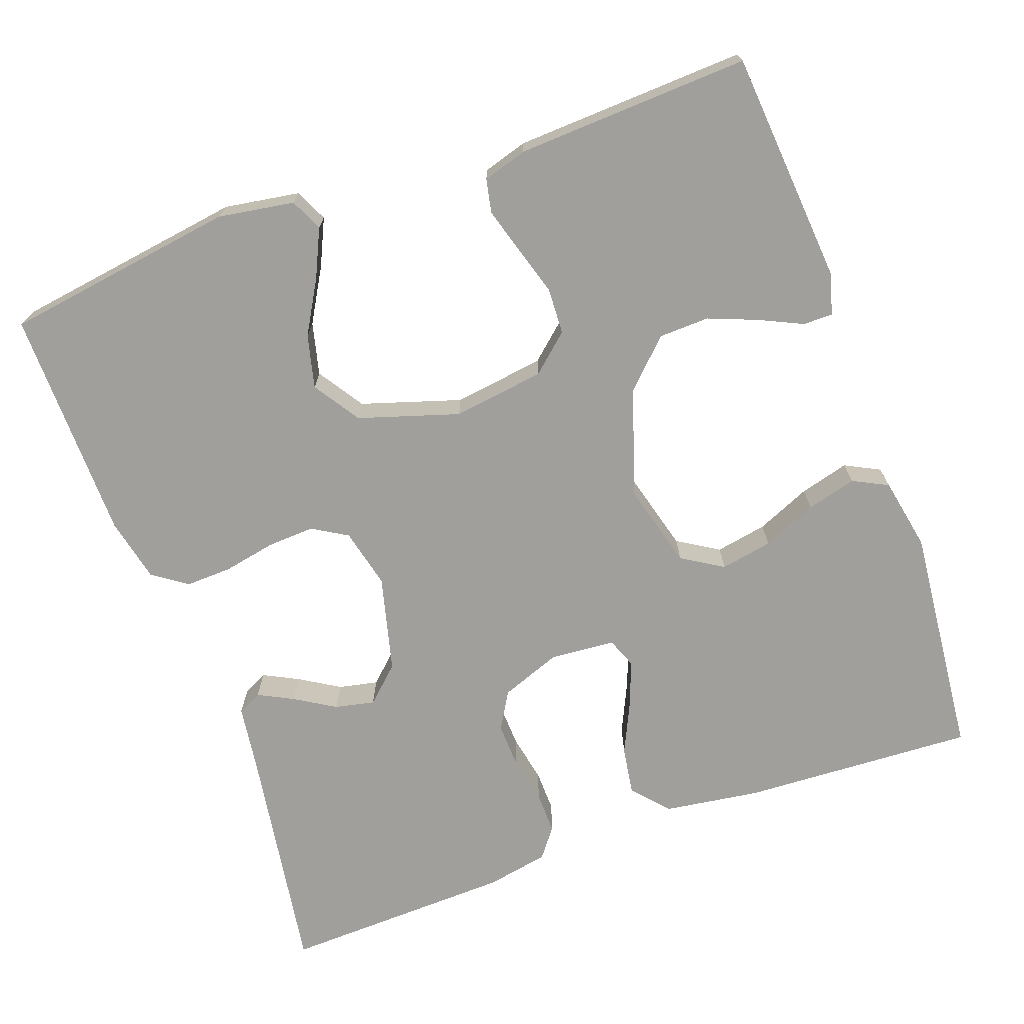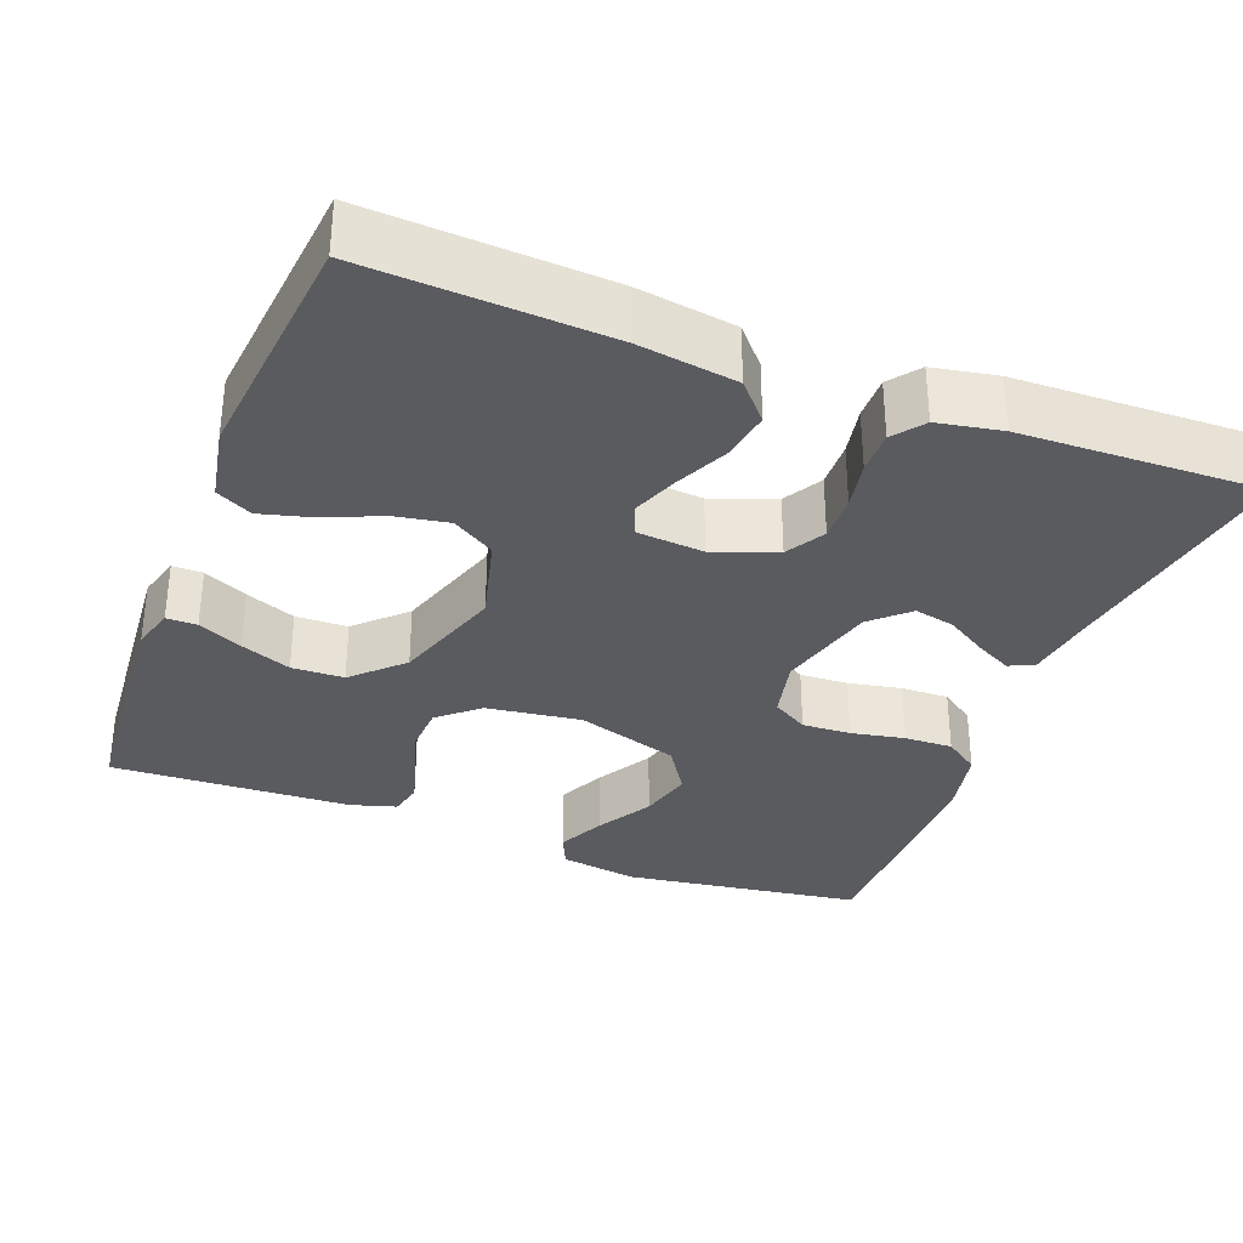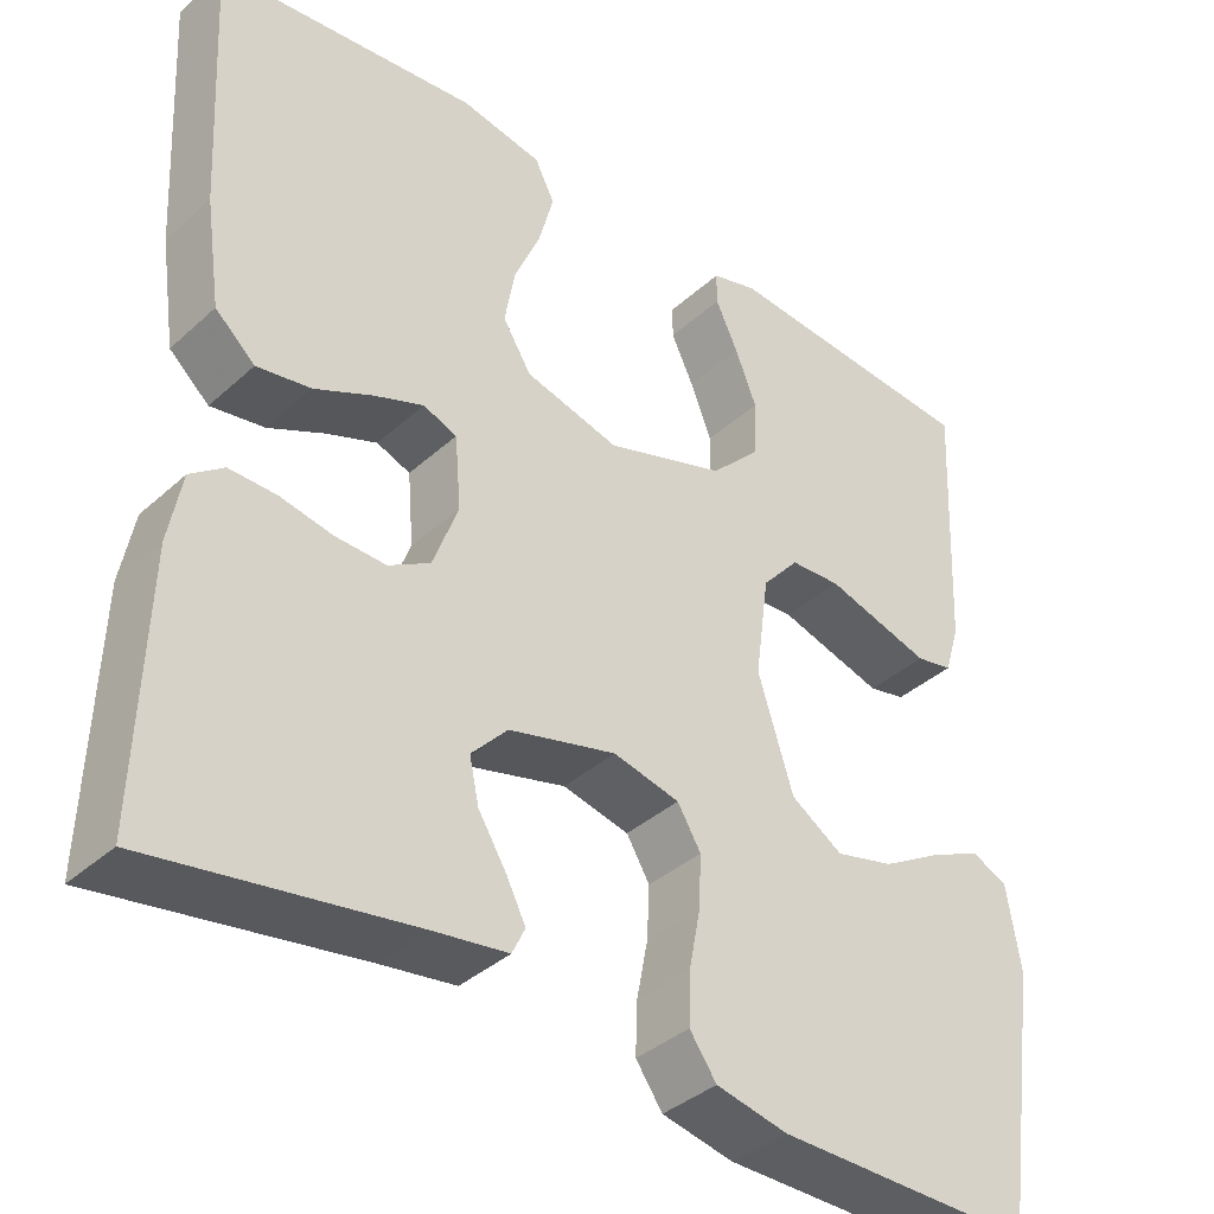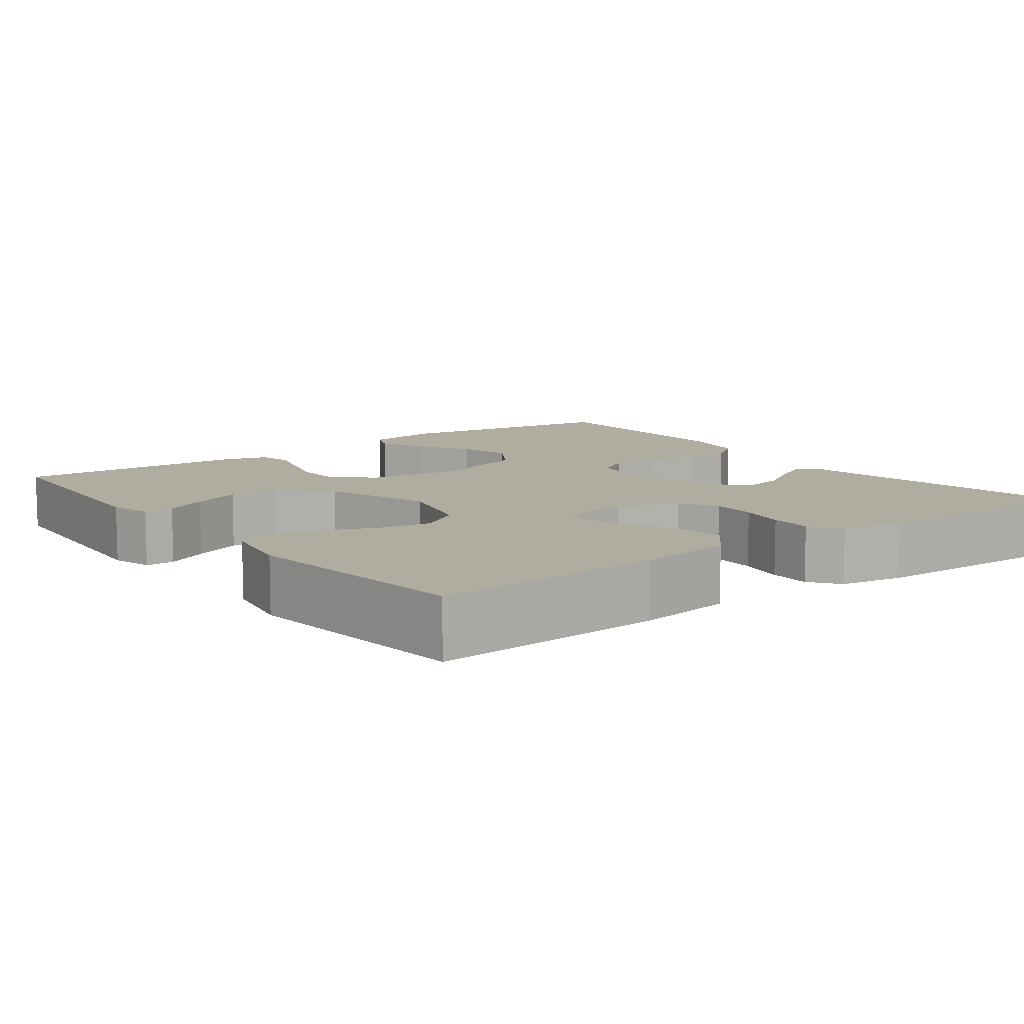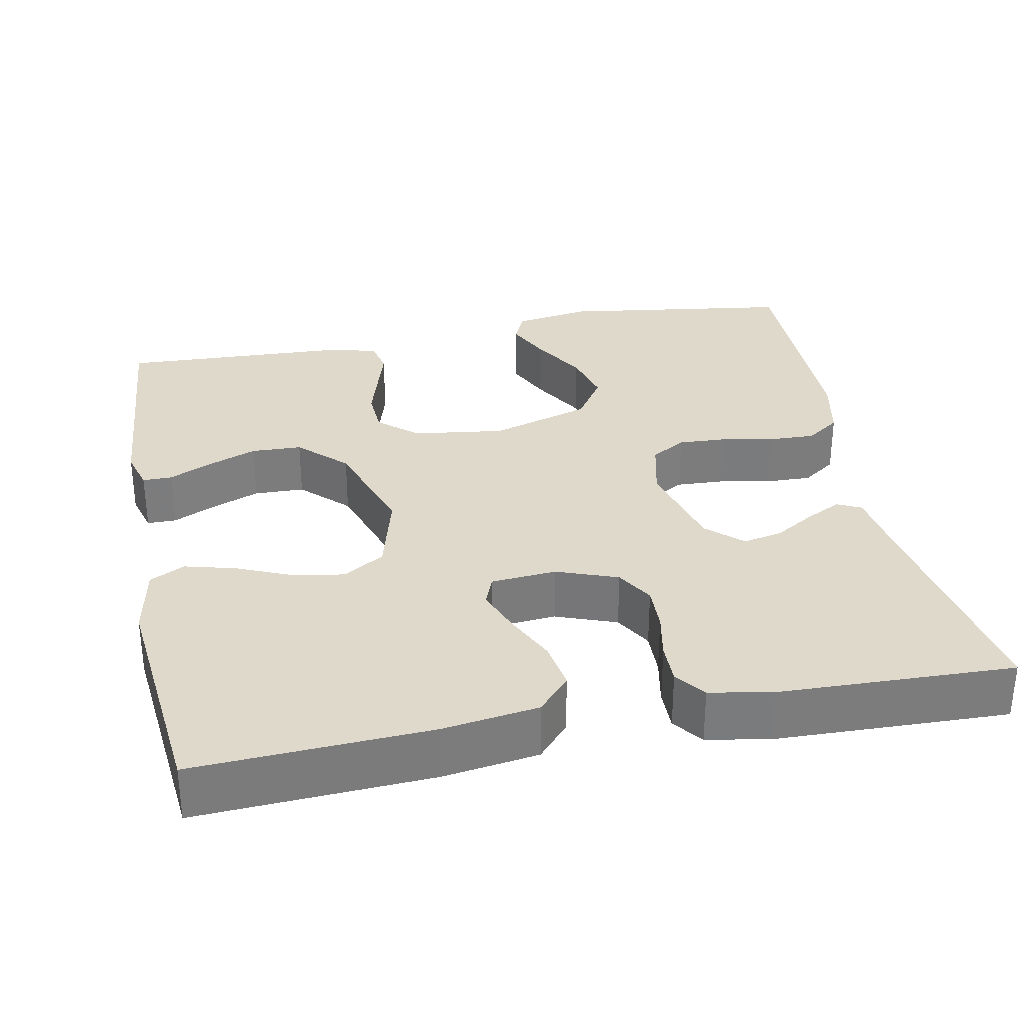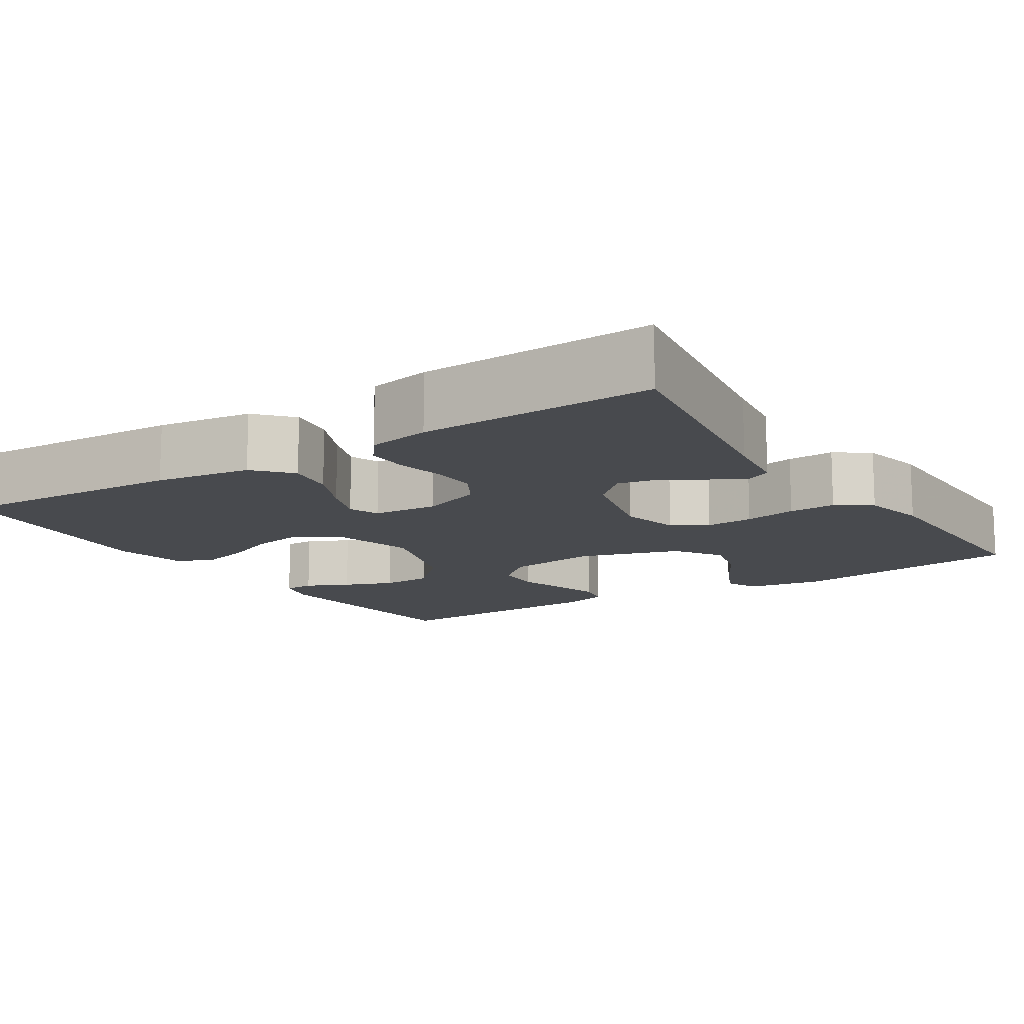
<metadata>
{"format":"obj","ext":"obj","renderer":"f3d","projection":"perspective","resolution":1024,"background":"white","views":[{"elev":-71.2,"azim":-70.0,"up":"+Y"},{"elev":-33.0,"azim":68.9,"up":"+Y"},{"elev":-37.8,"azim":138.7,"up":"+Z"},{"elev":9.9,"azim":52.9,"up":"+Y"},{"elev":31.7,"azim":78.8,"up":"+Y"},{"elev":-13.0,"azim":123.0,"up":"+Y"}]}
</metadata>
<code>
v 0.5 0.07 -0.5
v 0.2 0.07 -0.452
v 0.115 0.07 -0.44
v 0.1 0.07 -0.409
v 0.123 0.07 -0.364
v 0.155 0.07 -0.312
v 0.166 0.07 -0.261
v 0.124 0.07 -0.216
v 0 0.07 -0.184
v -0.077 0.07 -0.202
v -0.104 0.07 -0.247
v -0.101 0.07 -0.308
v -0.088 0.07 -0.375
v -0.086 0.07 -0.435
v -0.117 0.07 -0.479
v -0.2 0.07 -0.497
v -0.5 0.07 -0.5
v -0.543 0.07 -0.2
v -0.527 0.07 -0.102
v -0.485 0.07 -0.083
v -0.425 0.07 -0.111
v -0.356 0.07 -0.151
v -0.288 0.07 -0.168
v -0.228 0.07 -0.129
v -0.187 0.07 0
v -0.203 0.07 0.118
v -0.246 0.07 0.167
v -0.305 0.07 0.17
v -0.369 0.07 0.151
v -0.427 0.07 0.134
v -0.47 0.07 0.143
v -0.487 0.07 0.2
v -0.5 0.07 0.5
v -0.2 0.07 0.524
v -0.147 0.07 0.509
v -0.147 0.07 0.471
v -0.173 0.07 0.416
v -0.198 0.07 0.353
v -0.196 0.07 0.288
v -0.138 0.07 0.229
v 0 0.07 0.184
v 0.109 0.07 0.213
v 0.142 0.07 0.266
v 0.13 0.07 0.333
v 0.1 0.07 0.403
v 0.083 0.07 0.467
v 0.106 0.07 0.512
v 0.2 0.07 0.53
v 0.5 0.07 0.5
v 0.484 0.07 0.2
v 0.466 0.07 0.077
v 0.42 0.07 0.036
v 0.358 0.07 0.046
v 0.292 0.07 0.077
v 0.234 0.07 0.099
v 0.195 0.07 0.084
v 0.188 0.07 0
v 0.217 0.07 -0.078
v 0.265 0.07 -0.106
v 0.323 0.07 -0.104
v 0.384 0.07 -0.092
v 0.438 0.07 -0.091
v 0.476 0.07 -0.12
v 0.491 0.07 -0.2
v 0.5 0 -0.5
v 0.2 0 -0.452
v 0.115 0 -0.44
v 0.1 0 -0.409
v 0.123 0 -0.364
v 0.155 0 -0.312
v 0.166 0 -0.261
v 0.124 0 -0.216
v 0 0 -0.184
v -0.077 0 -0.202
v -0.104 0 -0.247
v -0.101 0 -0.308
v -0.088 0 -0.375
v -0.086 0 -0.435
v -0.117 0 -0.479
v -0.2 0 -0.497
v -0.5 0 -0.5
v -0.543 0 -0.2
v -0.527 0 -0.102
v -0.485 0 -0.083
v -0.425 0 -0.111
v -0.356 0 -0.151
v -0.288 0 -0.168
v -0.228 0 -0.129
v -0.187 0 0
v -0.203 0 0.118
v -0.246 0 0.167
v -0.305 0 0.17
v -0.369 0 0.151
v -0.427 0 0.134
v -0.47 0 0.143
v -0.487 0 0.2
v -0.5 0 0.5
v -0.2 0 0.524
v -0.147 0 0.509
v -0.147 0 0.471
v -0.173 0 0.416
v -0.198 0 0.353
v -0.196 0 0.288
v -0.138 0 0.229
v 0 0 0.184
v 0.109 0 0.213
v 0.142 0 0.266
v 0.13 0 0.333
v 0.1 0 0.403
v 0.083 0 0.467
v 0.106 0 0.512
v 0.2 0 0.53
v 0.5 0 0.5
v 0.484 0 0.2
v 0.466 0 0.077
v 0.42 0 0.036
v 0.358 0 0.046
v 0.292 0 0.077
v 0.234 0 0.099
v 0.195 0 0.084
v 0.188 0 0
v 0.217 0 -0.078
v 0.265 0 -0.106
v 0.323 0 -0.104
v 0.384 0 -0.092
v 0.438 0 -0.091
v 0.476 0 -0.12
v 0.491 0 -0.2
f 63 64 1 2
f 60 61 62 63
f 59 60 63 2
f 58 59 2
f 57 58 2
f 51 52 53 54
f 51 54 55
f 50 51 55
f 49 50 55 56
f 47 48 49 56
f 44 45 46 47
f 43 44 47 56
f 34 35 36 37
f 34 37 38
f 33 34 38
f 32 33 38 39
f 28 29 30 31
f 28 31 32 39
f 19 20 21 22
f 17 18 19 22
f 17 22 23
f 16 17 23 24
f 12 13 14 15
f 11 12 15 16
f 3 4 5 6
f 2 3 6
f 2 6 7
f 57 2 7
f 42 43 56 57
f 41 42 57 7
f 40 41 7 8
f 27 28 39 40
f 26 27 40 8
f 25 26 8 9
f 11 16 24 25
f 10 11 25
f 9 10 25
f 66 65 128 127
f 127 126 125 124
f 66 127 124 123
f 66 123 122
f 66 122 121
f 118 117 116 115
f 119 118 115
f 119 115 114
f 120 119 114 113
f 120 113 112 111
f 111 110 109 108
f 120 111 108 107
f 101 100 99 98
f 102 101 98
f 102 98 97
f 103 102 97 96
f 95 94 93 92
f 103 96 95 92
f 86 85 84 83
f 86 83 82 81
f 87 86 81
f 88 87 81 80
f 79 78 77 76
f 80 79 76 75
f 70 69 68 67
f 70 67 66
f 71 70 66
f 71 66 121
f 121 120 107 106
f 71 121 106 105
f 72 71 105 104
f 104 103 92 91
f 72 104 91 90
f 73 72 90 89
f 89 88 80 75
f 89 75 74
f 89 74 73
f 1 65 66 2
f 2 66 67 3
f 3 67 68 4
f 4 68 69 5
f 5 69 70 6
f 6 70 71 7
f 7 71 72 8
f 8 72 73 9
f 9 73 74 10
f 10 74 75 11
f 11 75 76 12
f 12 76 77 13
f 13 77 78 14
f 14 78 79 15
f 15 79 80 16
f 16 80 81 17
f 17 81 82 18
f 18 82 83 19
f 19 83 84 20
f 20 84 85 21
f 21 85 86 22
f 22 86 87 23
f 23 87 88 24
f 24 88 89 25
f 25 89 90 26
f 26 90 91 27
f 27 91 92 28
f 28 92 93 29
f 29 93 94 30
f 30 94 95 31
f 31 95 96 32
f 32 96 97 33
f 33 97 98 34
f 34 98 99 35
f 35 99 100 36
f 36 100 101 37
f 37 101 102 38
f 38 102 103 39
f 39 103 104 40
f 40 104 105 41
f 41 105 106 42
f 42 106 107 43
f 43 107 108 44
f 44 108 109 45
f 45 109 110 46
f 46 110 111 47
f 47 111 112 48
f 48 112 113 49
f 49 113 114 50
f 50 114 115 51
f 51 115 116 52
f 52 116 117 53
f 53 117 118 54
f 54 118 119 55
f 55 119 120 56
f 56 120 121 57
f 57 121 122 58
f 58 122 123 59
f 59 123 124 60
f 60 124 125 61
f 61 125 126 62
f 62 126 127 63
f 63 127 128 64
f 64 128 65 1

</code>
